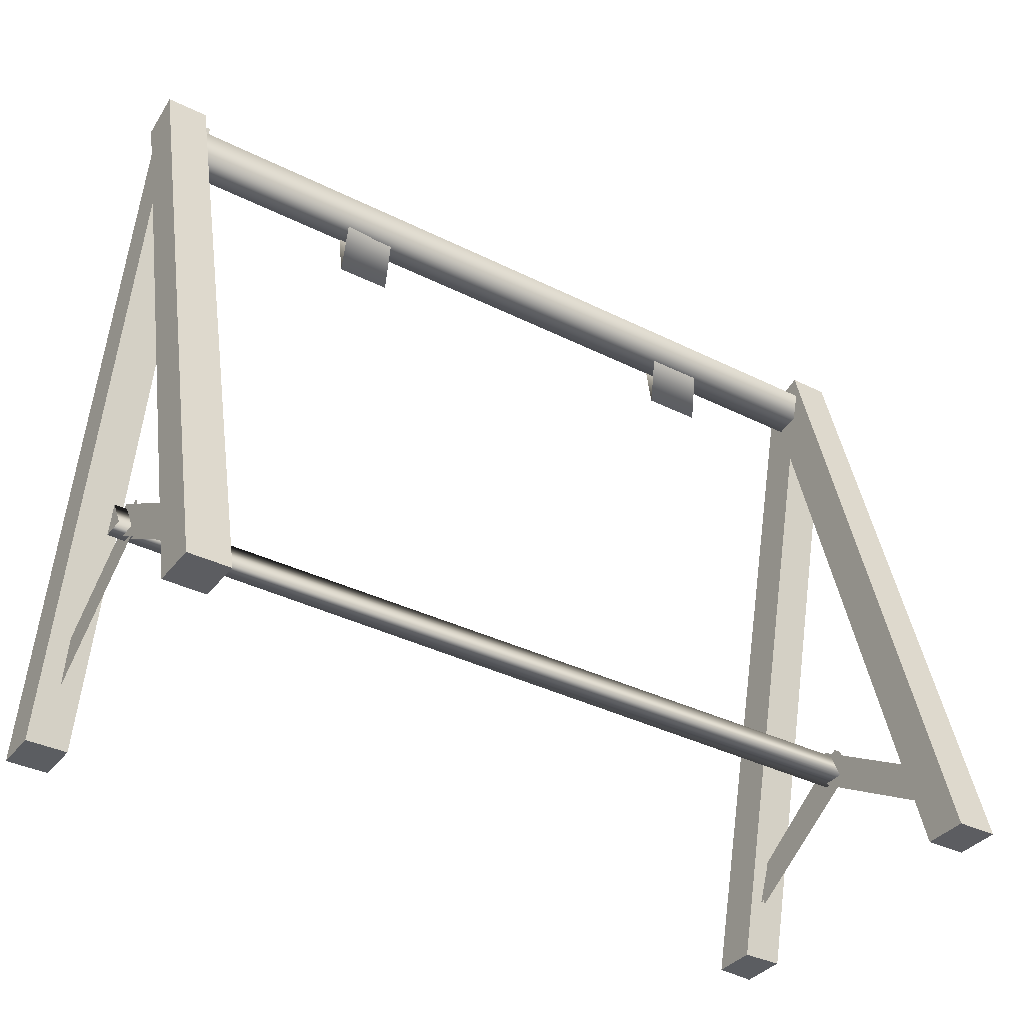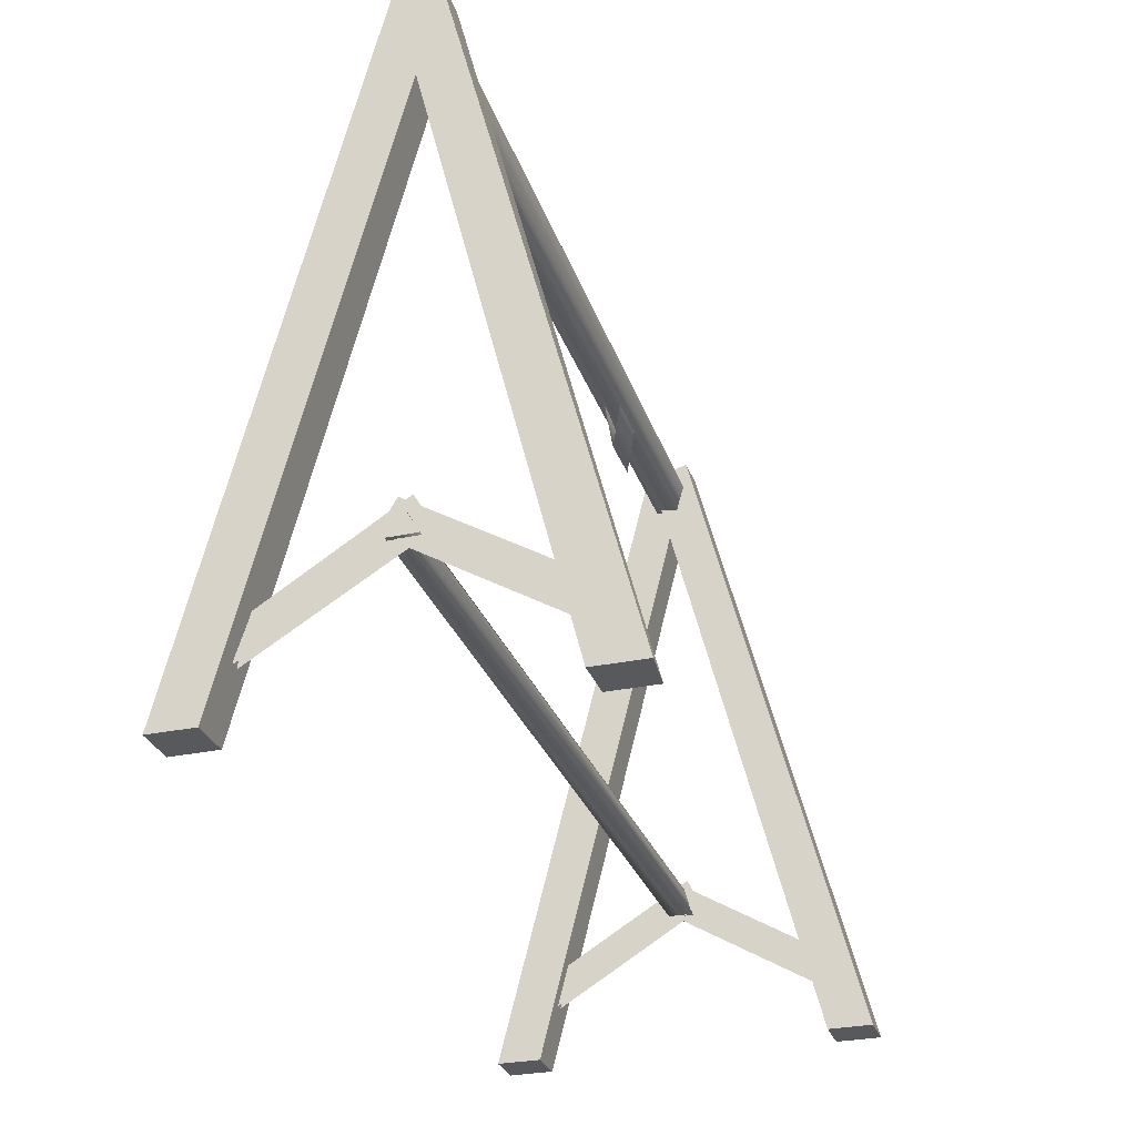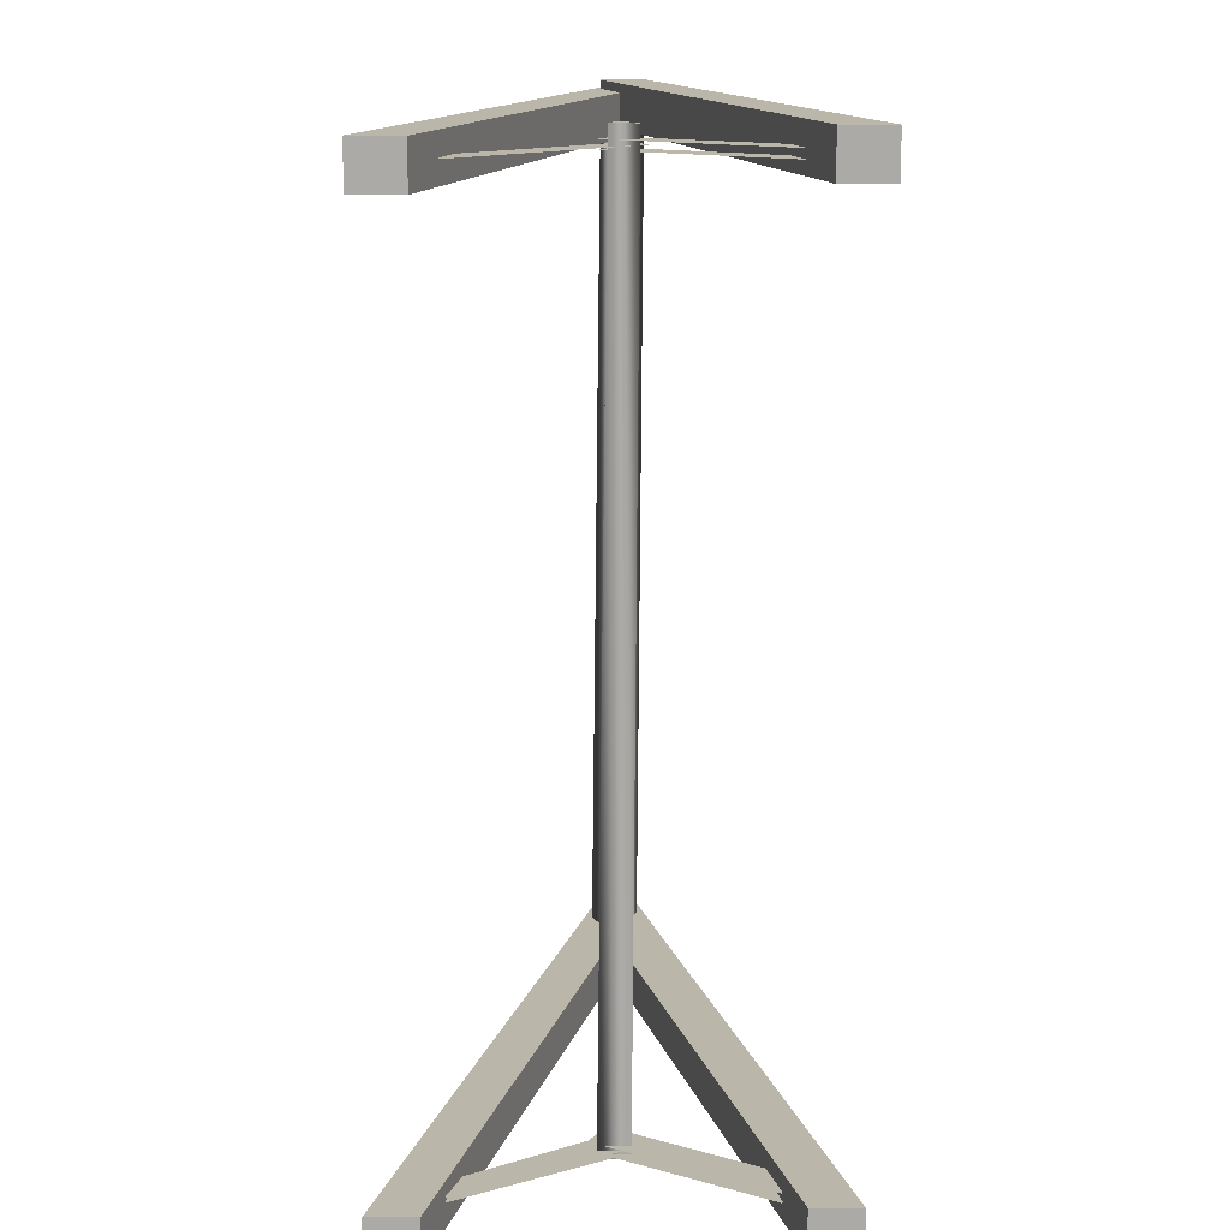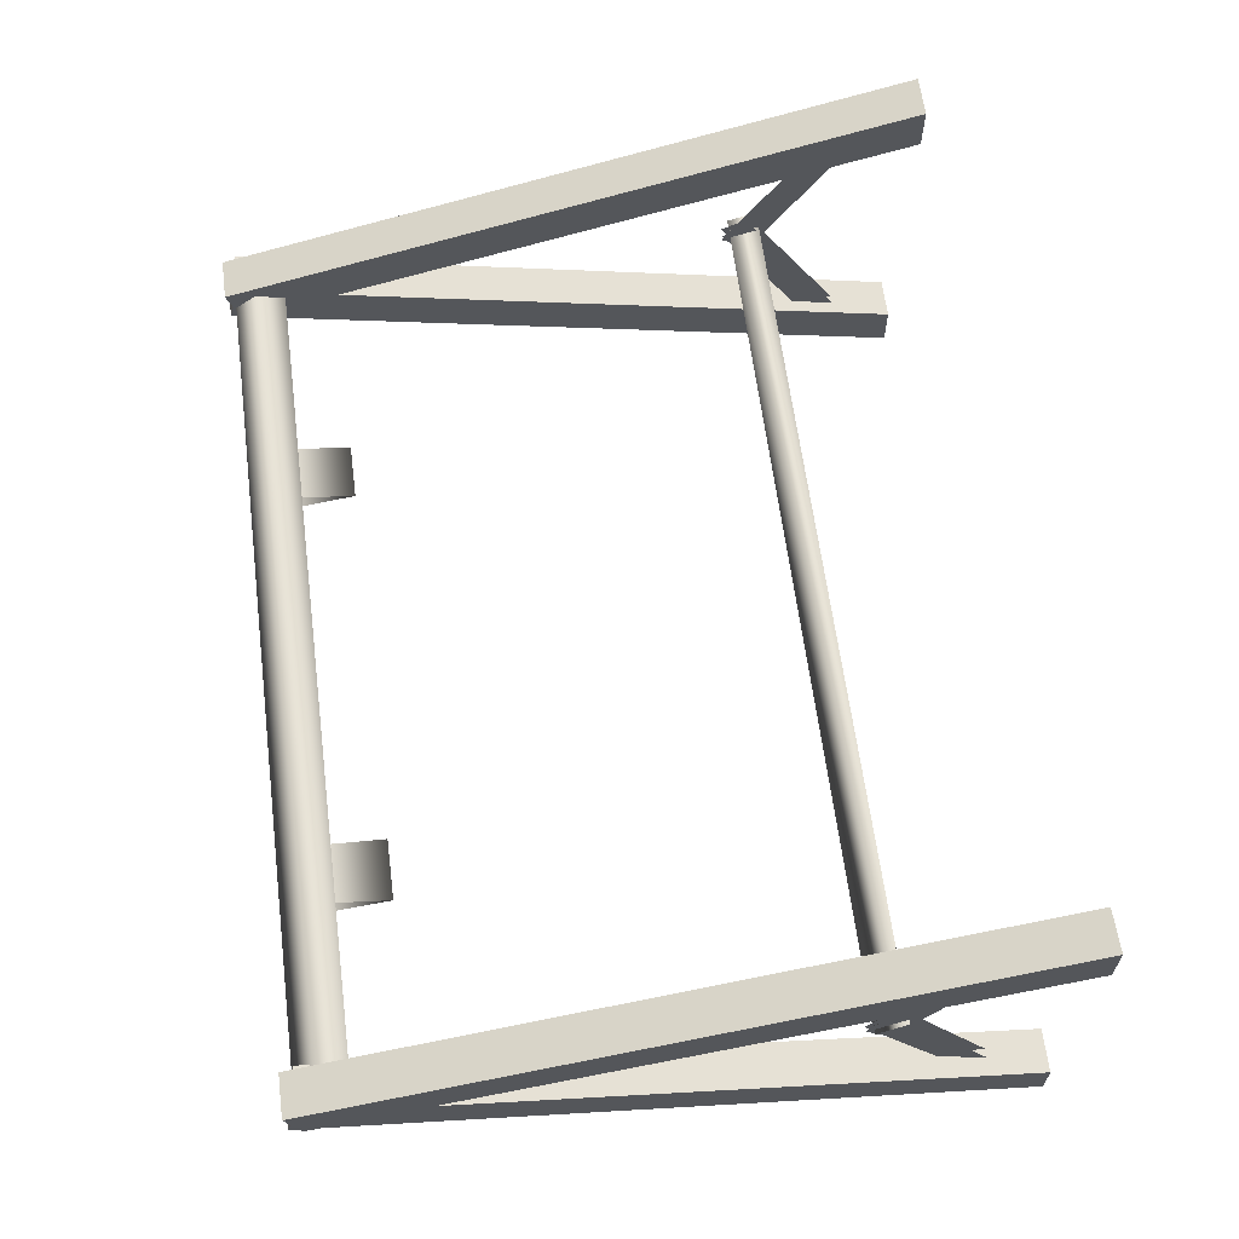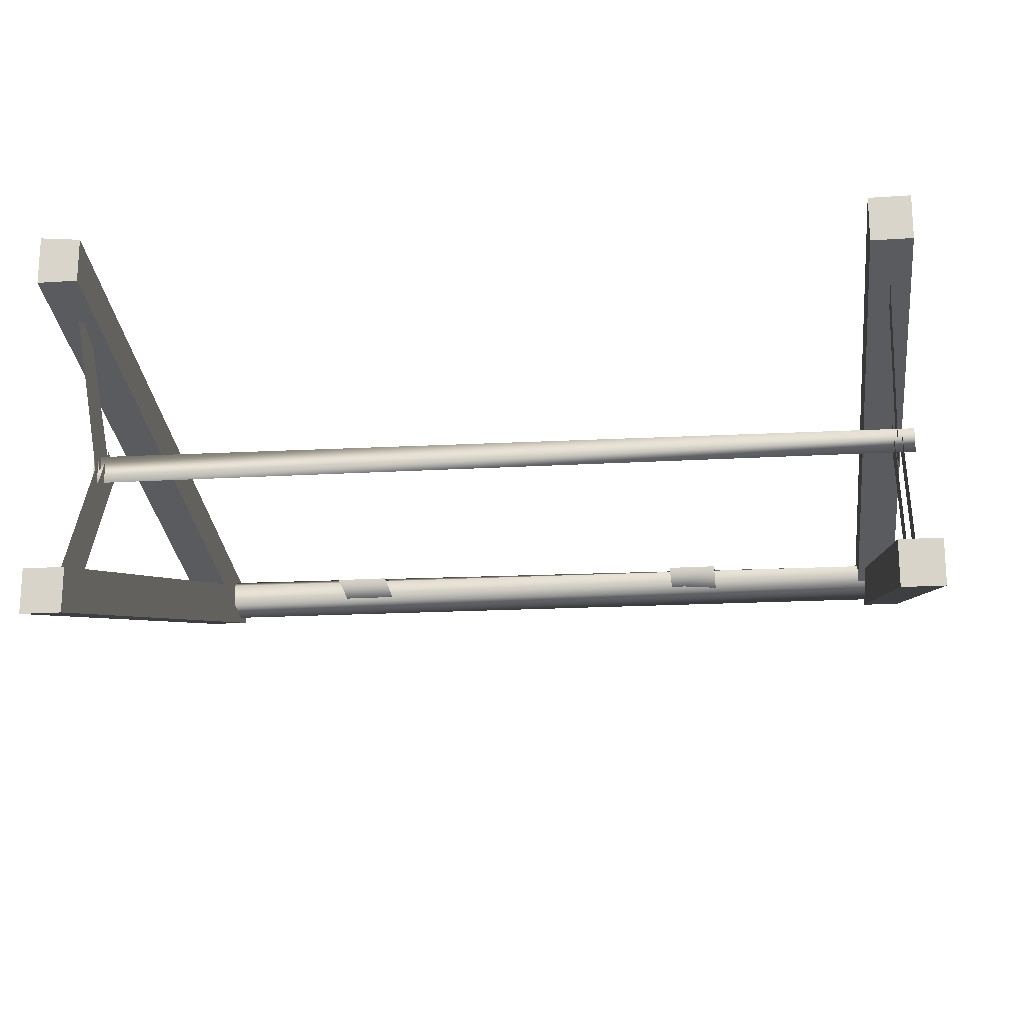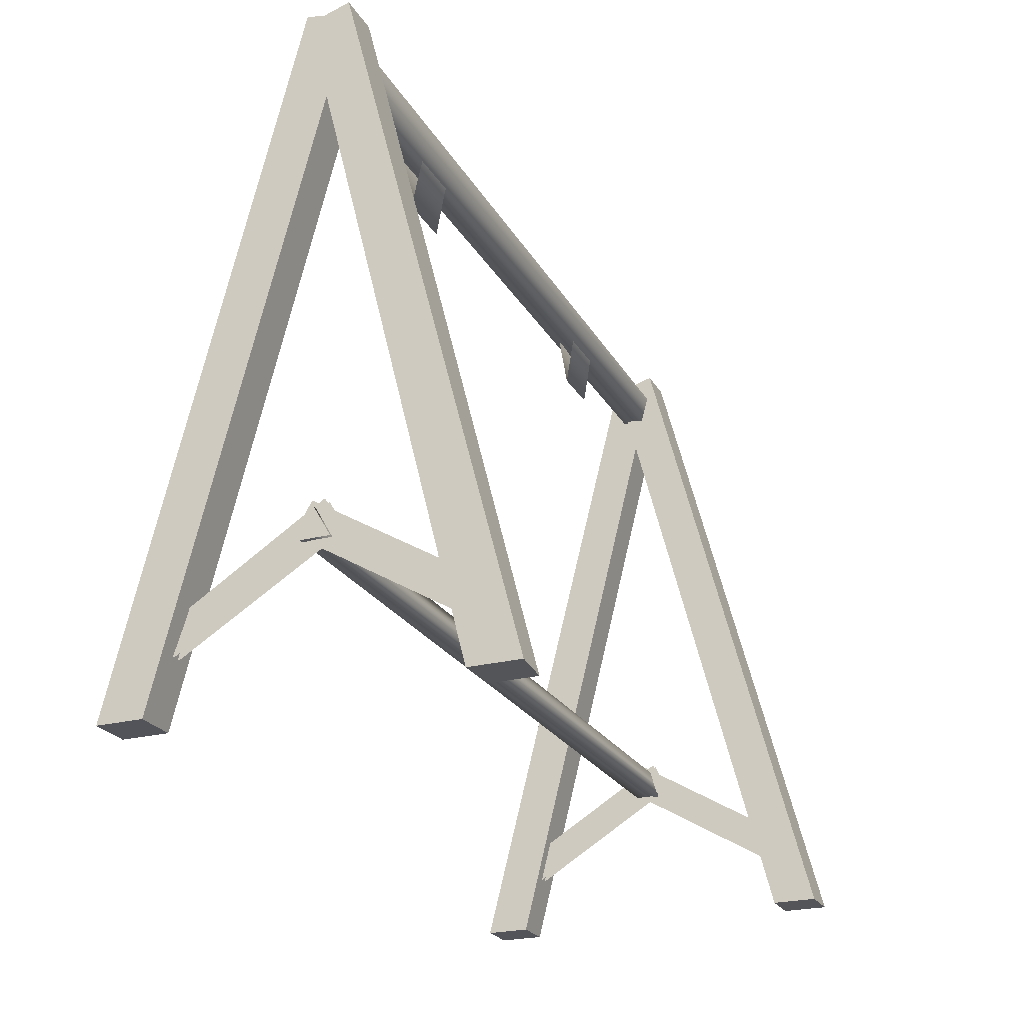
<metadata>
{"format":"obj","ext":"obj","renderer":"f3d","projection":"perspective","resolution":1024,"background":"white","views":[{"elev":-36.3,"azim":147.1,"up":"+Y"},{"elev":-29.1,"azim":-72.6,"up":"+Y"},{"elev":-75.9,"azim":89.9,"up":"+Y"},{"elev":63.4,"azim":-97.4,"up":"+Z"},{"elev":-18.4,"azim":7.3,"up":"+Z"},{"elev":-23.9,"azim":-66.6,"up":"+Y"}]}
</metadata>
<code>
v -101 32 0
v -101 25 -3
v -101 27 0
v -101 25 -3
v -101 25 4
v -101 27 0
v -101 25 4
v -101 32 0
v -101 27 0
v 105 32 0
v 105 25 -4
v -101 32 0
v 105 25 -4
v -101 25 -3
v -101 32 0
v 105 25 -4
v 105 25 2
v -101 25 -3
v 105 25 2
v -101 25 4
v -101 25 -3
v 105 25 2
v 105 32 0
v -101 25 4
v 105 32 0
v -101 32 0
v -101 25 4
v 105 25 -4
v 105 32 0
v 105 27 0
v 105 25 2
v 105 25 -4
v 105 27 0
v 105 32 0
v 105 25 2
v 105 27 0
v 97 -10 -37
v 97 -10 -48
v 107 -10 -48
v 107 -10 -48
v 107 -10 -37
v 97 -10 -37
v 97 151 4
v 107 151 4
v 107 154 -6
v 107 154 -6
v 97 154 -6
v 97 151 4
v 107 151 4
v 107 -10 -37
v 107 -10 -48
v 107 -10 -48
v 107 154 -6
v 107 151 4
v 97 151 4
v 97 -10 -37
v 107 -10 -37
v 107 -10 -37
v 107 151 4
v 97 151 4
v 97 154 -6
v 97 -10 -48
v 97 -10 -37
v 97 -10 -37
v 97 151 4
v 97 154 -6
v 107 154 -6
v 107 -10 -48
v 97 -10 -48
v 97 -10 -48
v 97 154 -6
v 107 154 -6
v 105 -10 36
v 105 -10 47
v 95 -10 47
v 95 -10 47
v 95 -10 36
v 105 -10 36
v 105 151 -5
v 95 151 -5
v 95 154 5
v 95 154 5
v 105 154 5
v 105 151 -5
v 95 151 -5
v 95 -10 36
v 95 -10 47
v 95 -10 47
v 95 154 5
v 95 151 -5
v 105 151 -5
v 105 -10 36
v 95 -10 36
v 95 -10 36
v 95 151 -5
v 105 151 -5
v 105 154 5
v 105 -10 47
v 105 -10 36
v 105 -10 36
v 105 151 -5
v 105 154 5
v 95 154 5
v 95 -10 47
v 105 -10 47
v 105 -10 47
v 105 154 5
v 95 154 5
v -104 -10 -36
v -104 -10 -47
v -94 -10 -47
v -94 -10 -47
v -94 -10 -36
v -104 -10 -36
v -104 151 6
v -94 151 6
v -94 154 -5
v -94 154 -5
v -104 154 -5
v -104 151 6
v -94 151 6
v -94 -10 -36
v -94 -10 -47
v -94 -10 -47
v -94 154 -5
v -94 151 6
v -104 151 6
v -104 -10 -36
v -94 -10 -36
v -94 -10 -36
v -94 151 6
v -104 151 6
v -104 154 -5
v -104 -10 -47
v -104 -10 -36
v -104 -10 -36
v -104 151 6
v -104 154 -5
v -94 154 -5
v -94 -10 -47
v -104 -10 -47
v -104 -10 -47
v -104 154 -5
v -94 154 -5
v -100 27 6
v -99 11 -36
v -100 34 2
v -99 11 -36
v -100 27 6
v -100 4 -32
v -98 27 6
v -98 34 2
v -98 11 -36
v -98 11 -36
v -98 4 -32
v -98 27 6
v -100 11 37
v -99 27 -5
v -99 34 -1
v -99 27 -5
v -100 11 37
v -99 4 33
v -100 34 -1
v -100 27 -5
v -100 11 37
v -100 4 33
v -100 11 37
v -100 27 -5
v -96 -10 37
v -96 -10 48
v -106 -10 49
v -106 -10 49
v -106 -10 37
v -96 -10 37
v -95 151 -4
v -105 151 -4
v -105 154 6
v -105 154 6
v -95 154 6
v -95 151 -4
v -105 151 -4
v -106 -10 37
v -106 -10 49
v -106 -10 49
v -105 154 6
v -105 151 -4
v -95 151 -4
v -96 -10 37
v -106 -10 37
v -106 -10 37
v -105 151 -4
v -95 151 -4
v -95 154 6
v -96 -10 48
v -96 -10 37
v -96 -10 37
v -95 151 -4
v -95 154 6
v -105 154 6
v -106 -10 49
v -96 -10 48
v -96 -10 48
v -95 154 6
v -105 154 6
v 100 27 4
v 100 11 -37
v 100 34 1
v 100 11 -37
v 100 27 4
v 100 4 -34
v 102 27 4
v 102 34 1
v 102 11 -37
v 102 11 -37
v 102 4 -34
v 102 27 4
v 100 11 36
v 101 27 -6
v 101 34 -2
v 101 27 -6
v 100 11 36
v 100 4 32
v 101 34 -2
v 101 27 -6
v 100 11 36
v 100 4 32
v 100 11 36
v 101 27 -6
v 40 146 3
v 53 128 0
v 53 146 3
v 53 128 0
v 40 146 3
v 40 128 0
v 40 146 -3
v 53 146 -4
v 53 128 0
v 53 128 0
v 40 128 0
v 40 146 -3
v -59 146 4
v -45 128 0
v -46 146 4
v -45 128 0
v -59 146 4
v -59 128 0
v -59 146 -3
v -45 146 -3
v -45 128 0
v -45 128 0
v -59 128 0
v -59 146 -3
v 99 147 4
v 99 152 0
v -97 147 6
v 99 152 0
v -97 152 0
v -97 147 6
v 99 152 0
v 99 148 -6
v -97 152 0
v 99 148 -6
v -97 148 -5
v -97 152 0
v 99 148 -6
v 99 141 -4
v -97 148 -5
v 99 141 -4
v -97 141 -3
v -97 148 -5
v 99 141 -4
v 99 140 2
v -97 141 -3
v 99 140 2
v -97 140 3
v -97 141 -3
v 99 140 2
v 99 147 4
v -97 140 3
v 99 147 4
v -97 147 6
v -97 140 3
f 1 2 3
f 4 5 6
f 7 8 9
f 10 11 12
f 13 14 15
f 16 17 18
f 19 20 21
f 22 23 24
f 25 26 27
f 28 29 30
f 31 32 33
f 34 35 36
f 37 38 39
f 40 41 42
f 43 44 45
f 46 47 48
f 49 50 51
f 52 53 54
f 55 56 57
f 58 59 60
f 61 62 63
f 64 65 66
f 67 68 69
f 70 71 72
f 73 74 75
f 76 77 78
f 79 80 81
f 82 83 84
f 85 86 87
f 88 89 90
f 91 92 93
f 94 95 96
f 97 98 99
f 100 101 102
f 103 104 105
f 106 107 108
f 109 110 111
f 112 113 114
f 115 116 117
f 118 119 120
f 121 122 123
f 124 125 126
f 127 128 129
f 130 131 132
f 133 134 135
f 136 137 138
f 139 140 141
f 142 143 144
f 145 146 147
f 148 149 150
f 151 152 153
f 154 155 156
f 157 158 159
f 160 161 162
f 163 164 165
f 166 167 168
f 169 170 171
f 172 173 174
f 175 176 177
f 178 179 180
f 181 182 183
f 184 185 186
f 187 188 189
f 190 191 192
f 193 194 195
f 196 197 198
f 199 200 201
f 202 203 204
f 205 206 207
f 208 209 210
f 211 212 213
f 214 215 216
f 217 218 219
f 220 221 222
f 223 224 225
f 226 227 228
f 229 230 231
f 232 233 234
f 235 236 237
f 238 239 240
f 241 242 243
f 244 245 246
f 247 248 249
f 250 251 252
f 253 254 255
f 256 257 258
f 259 260 261
f 262 263 264
f 265 266 267
f 268 269 270
f 271 272 273
f 274 275 276
f 277 278 279
f 280 281 282

</code>
